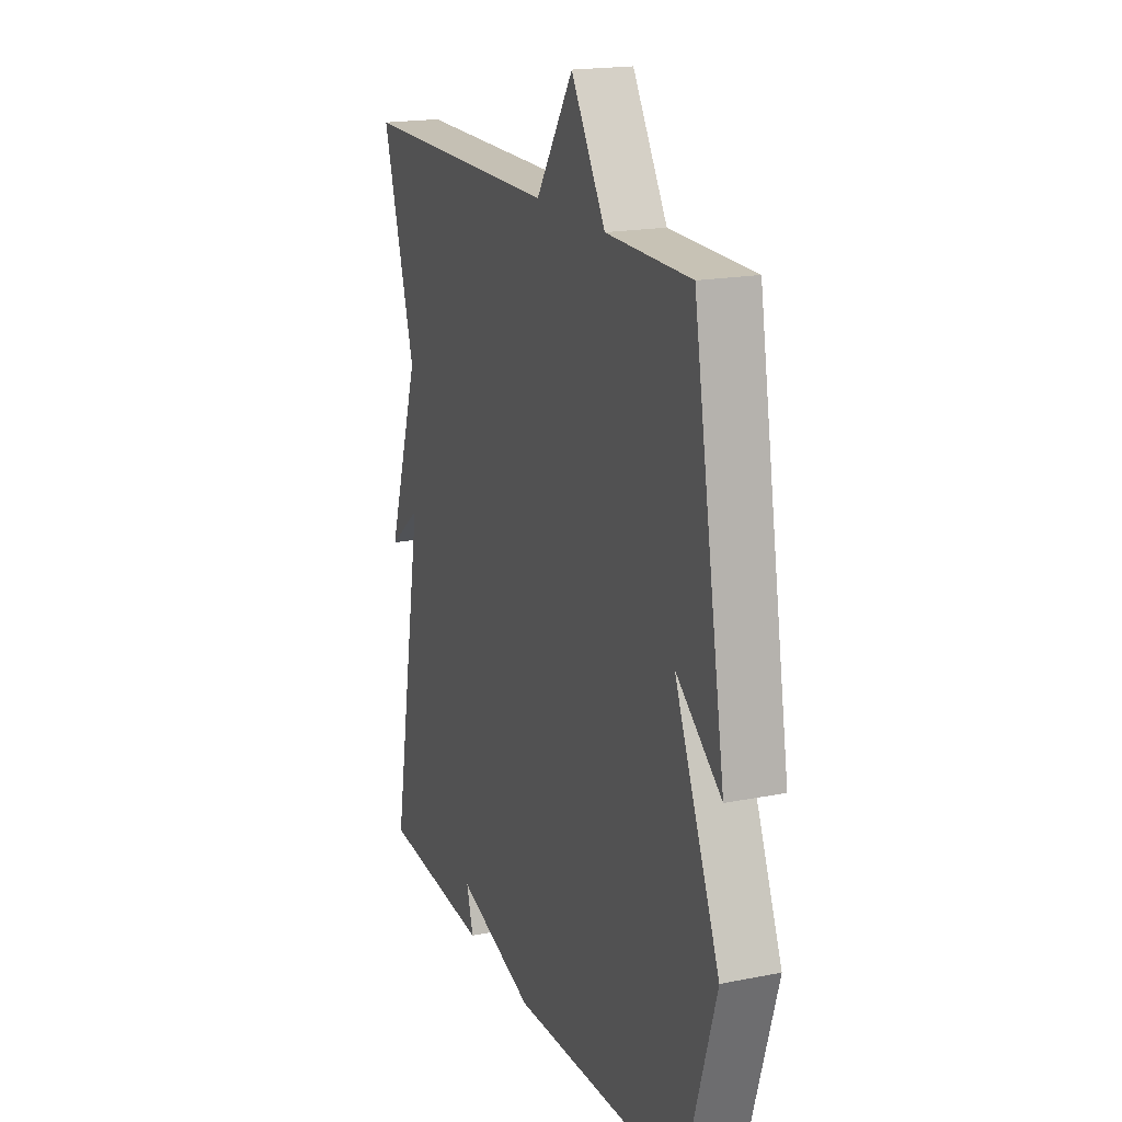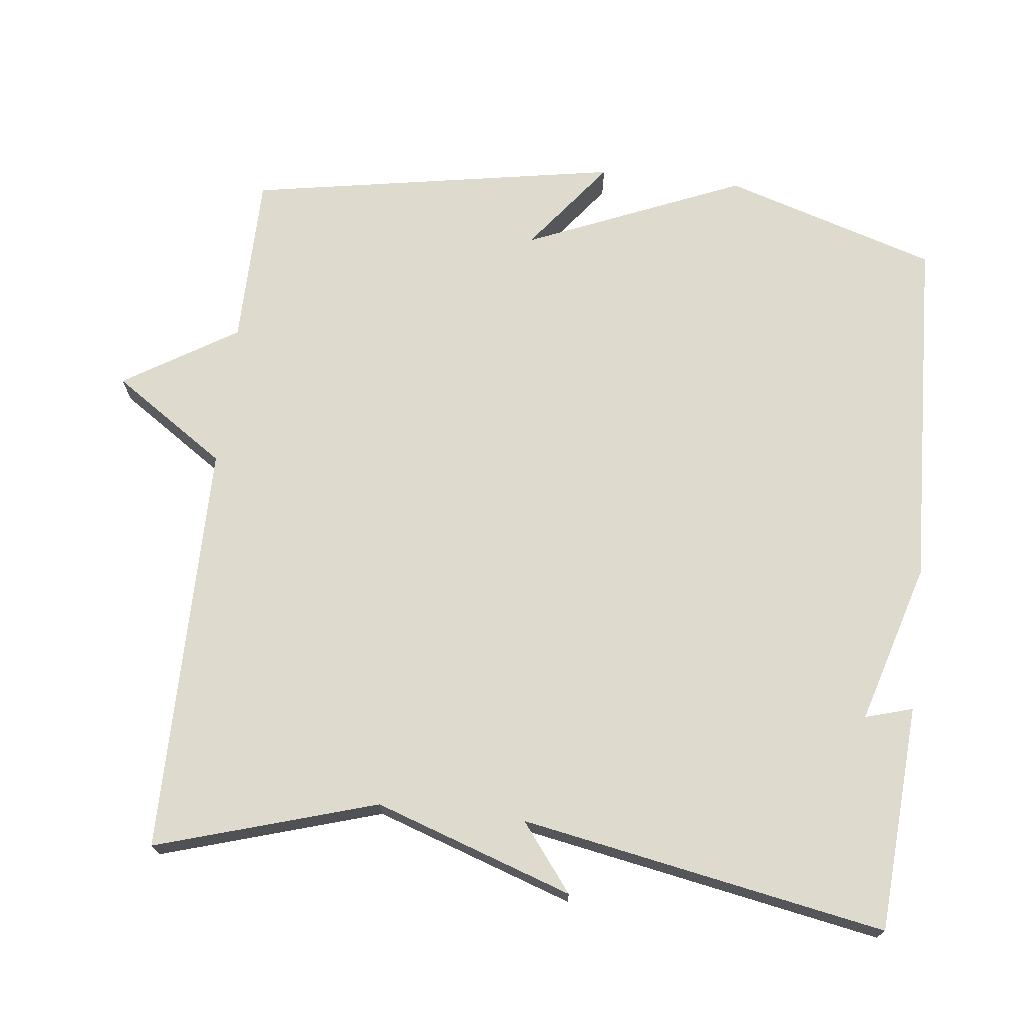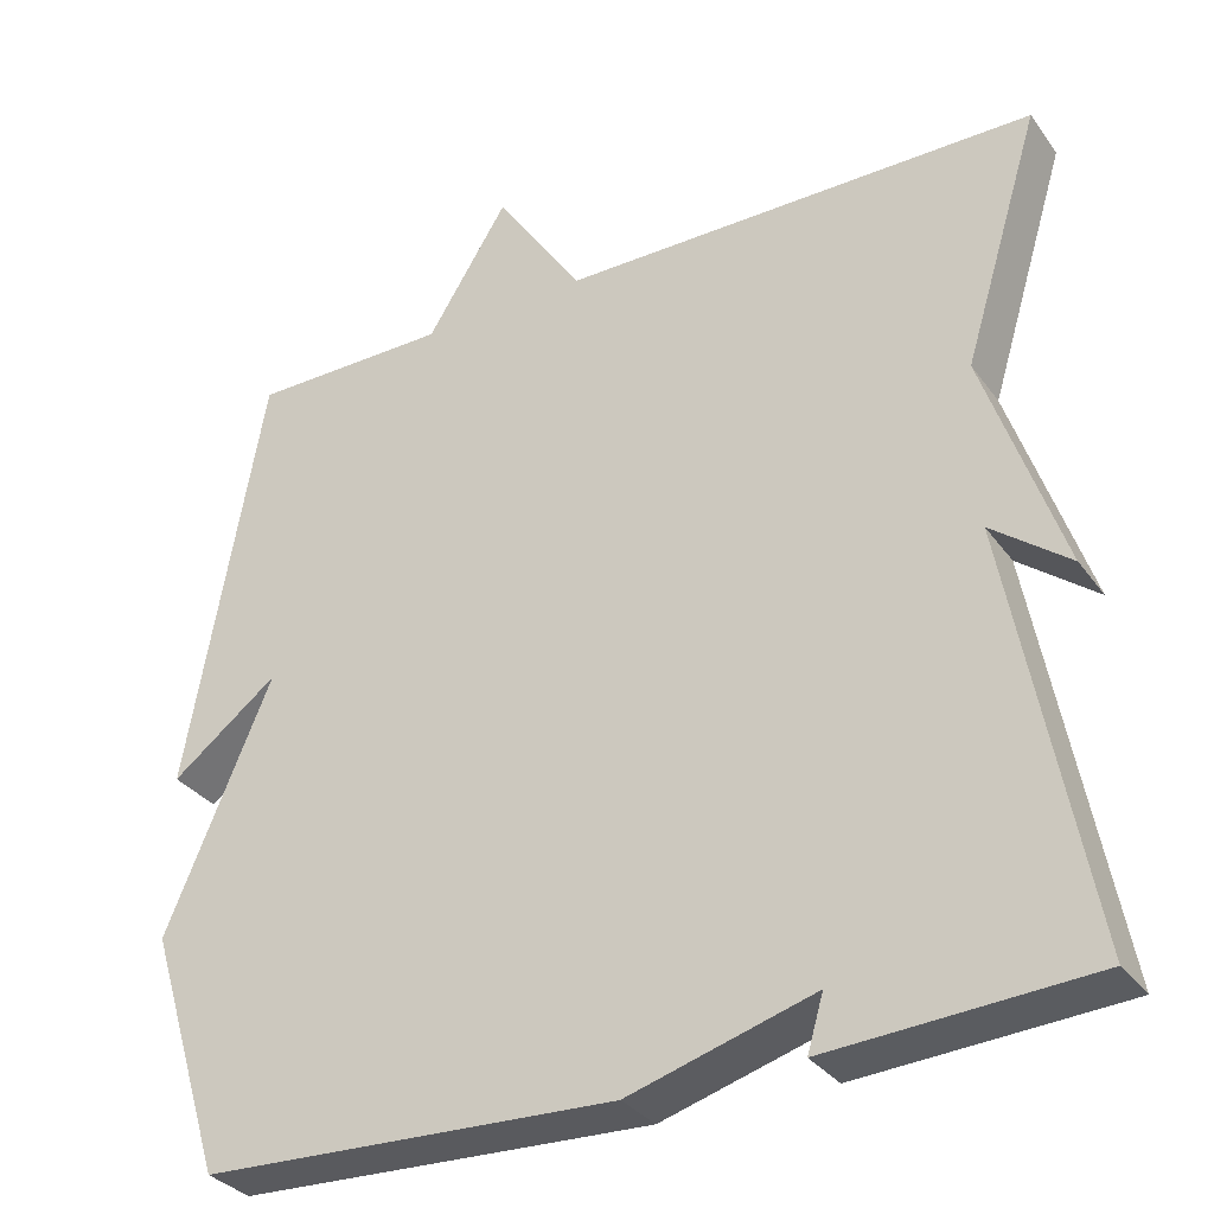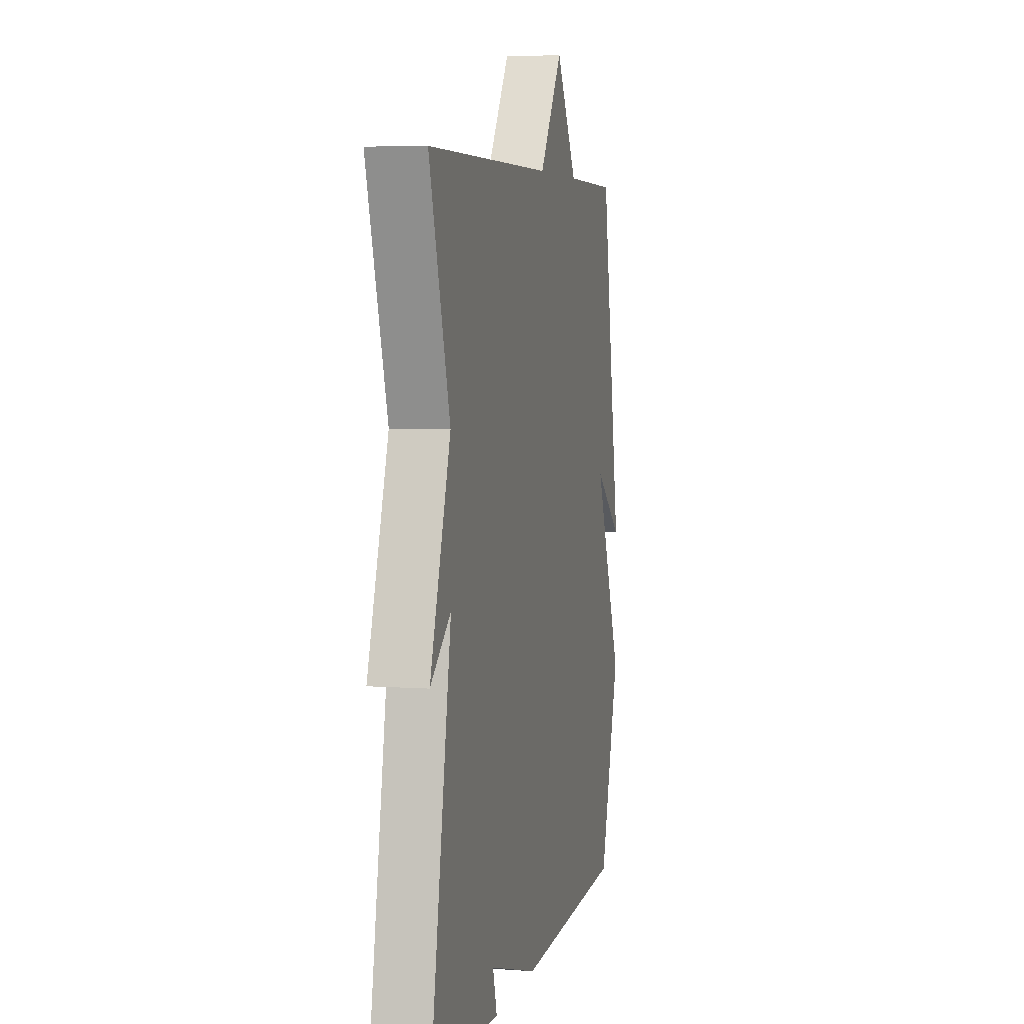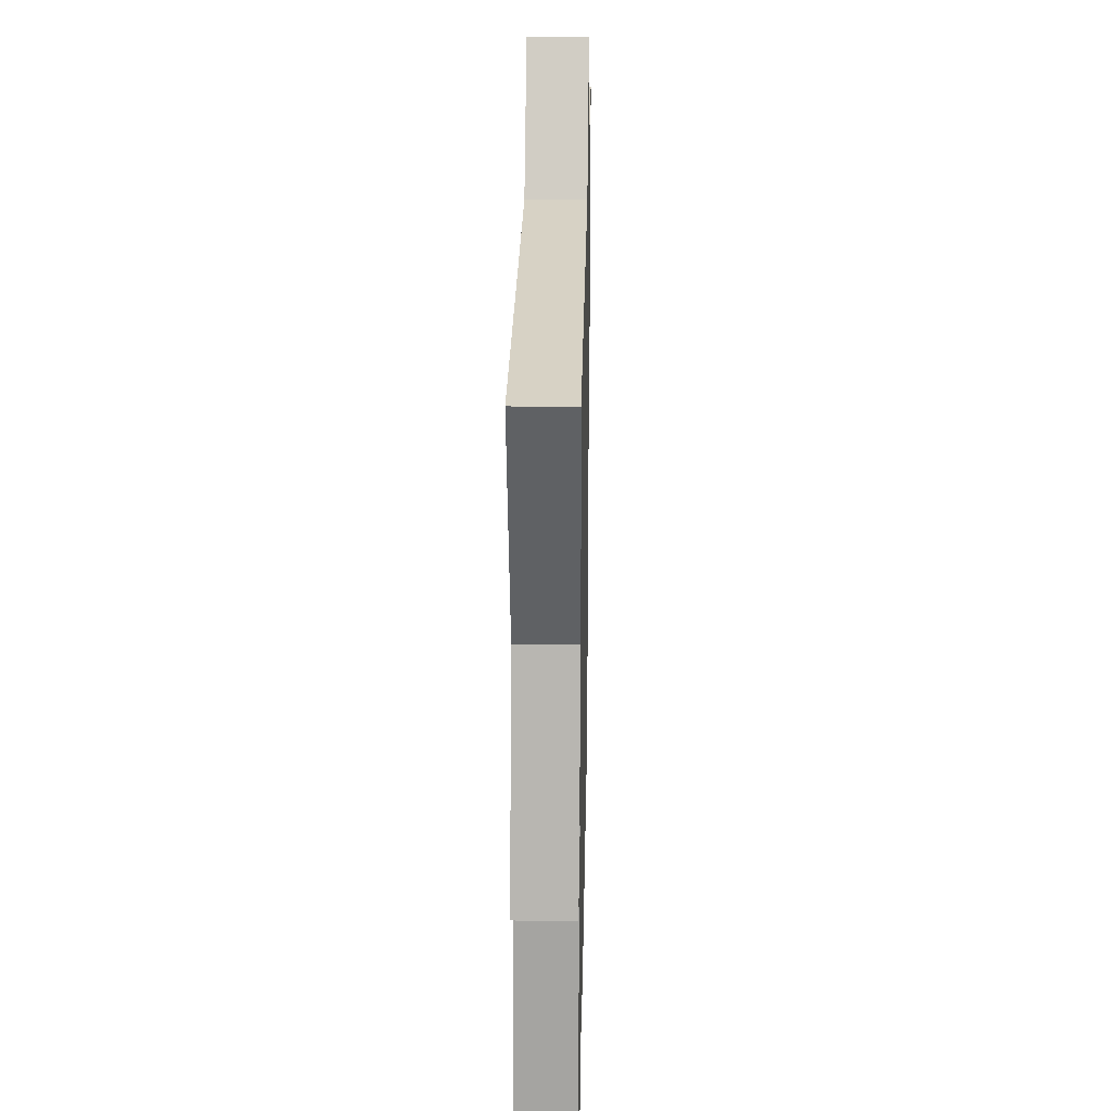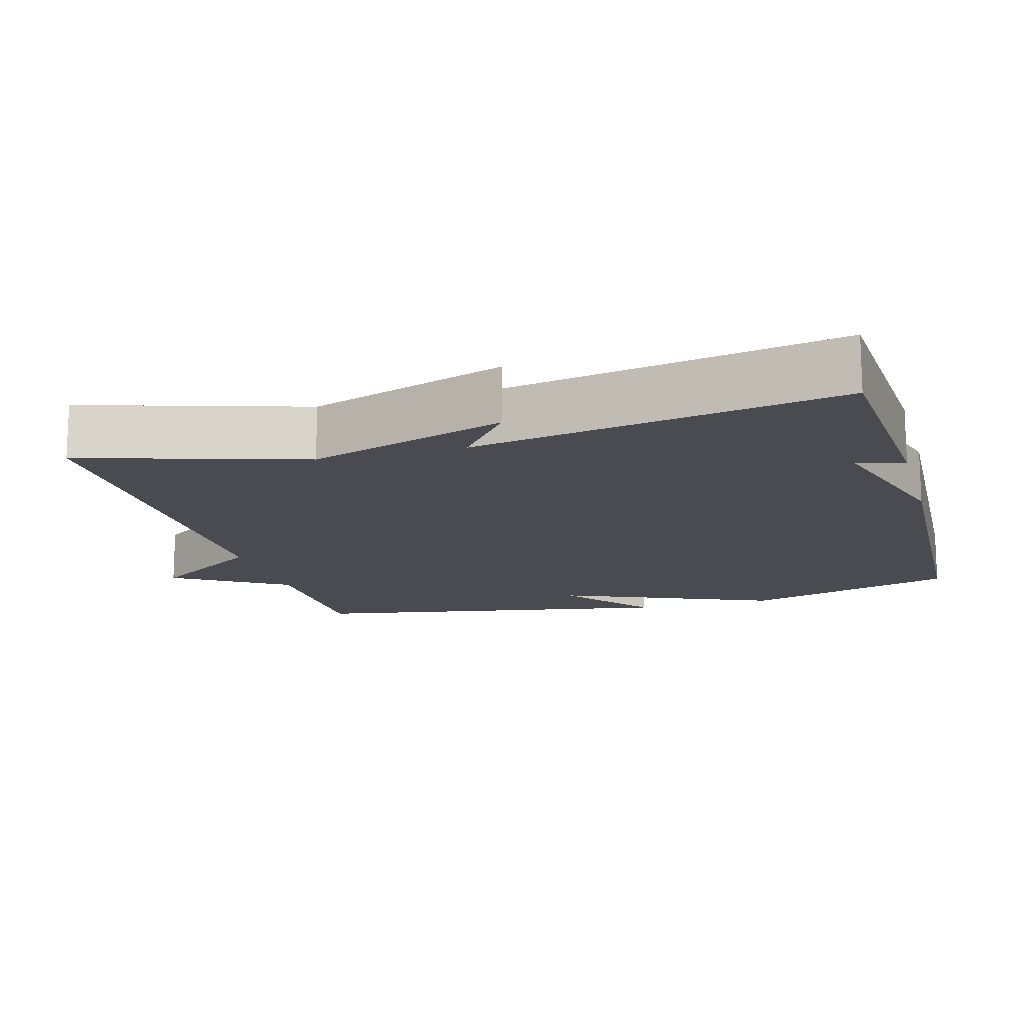
<metadata>
{"format":"obj","ext":"obj","renderer":"f3d","projection":"perspective","resolution":1024,"background":"white","views":[{"elev":18.6,"azim":-110.8,"up":"+Z"},{"elev":71.3,"azim":96.6,"up":"+Y"},{"elev":-32.4,"azim":30.1,"up":"+Z"},{"elev":5.1,"azim":102.9,"up":"+Z"},{"elev":27.0,"azim":91.2,"up":"+Z"},{"elev":-14.5,"azim":105.7,"up":"+Y"}]}
</metadata>
<code>
v -0.5 0.07 -0.5
v -0.59 0.07 -0.209
v -0.464 0.07 0.088
v -0.59 0.07 -0.009
v -0.5 0.07 0.5
v -0.265 0.07 0.502
v -0.169 0.07 0.657
v -0.065 0.07 0.502
v 0.5 0.07 0.5
v 0.408 0.07 0.199
v 0.5 0.07 -0.072
v 0.408 0.07 -0.001
v 0.5 0.07 -0.5
v 0.19 0.07 -0.52
v 0.209 0.07 -0.455
v -0.01 0.07 -0.52
v -0.5 0 -0.5
v -0.59 0 -0.209
v -0.464 0 0.088
v -0.59 0 -0.009
v -0.5 0 0.5
v -0.265 0 0.502
v -0.169 0 0.657
v -0.065 0 0.502
v 0.5 0 0.5
v 0.408 0 0.199
v 0.5 0 -0.072
v 0.408 0 -0.001
v 0.5 0 -0.5
v 0.19 0 -0.52
v 0.209 0 -0.455
v -0.01 0 -0.52
f 1 2 3
f 16 1 3
f 15 16 3
f 12 13 14 15
f 12 15 3
f 10 11 12
f 10 12 3
f 8 9 10 3
f 6 7 8 3
f 3 4 5 6
f 19 18 17
f 19 17 32
f 19 32 31
f 31 30 29 28
f 19 31 28
f 28 27 26
f 19 28 26
f 19 26 25 24
f 19 24 23 22
f 22 21 20 19
f 1 17 18 2
f 2 18 19 3
f 3 19 20 4
f 4 20 21 5
f 5 21 22 6
f 6 22 23 7
f 7 23 24 8
f 8 24 25 9
f 9 25 26 10
f 10 26 27 11
f 11 27 28 12
f 12 28 29 13
f 13 29 30 14
f 14 30 31 15
f 15 31 32 16
f 16 32 17 1

</code>
